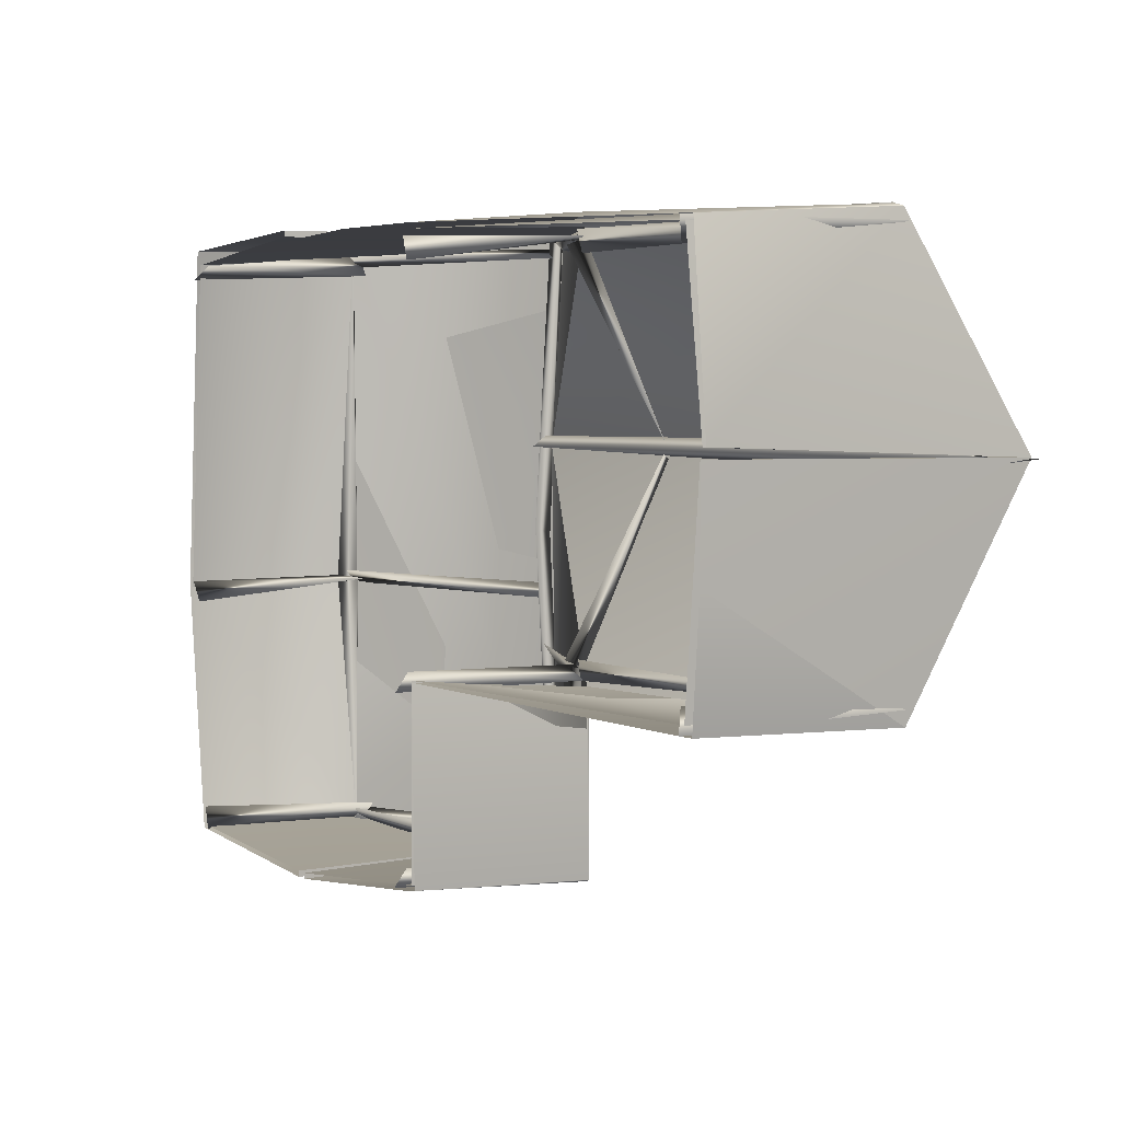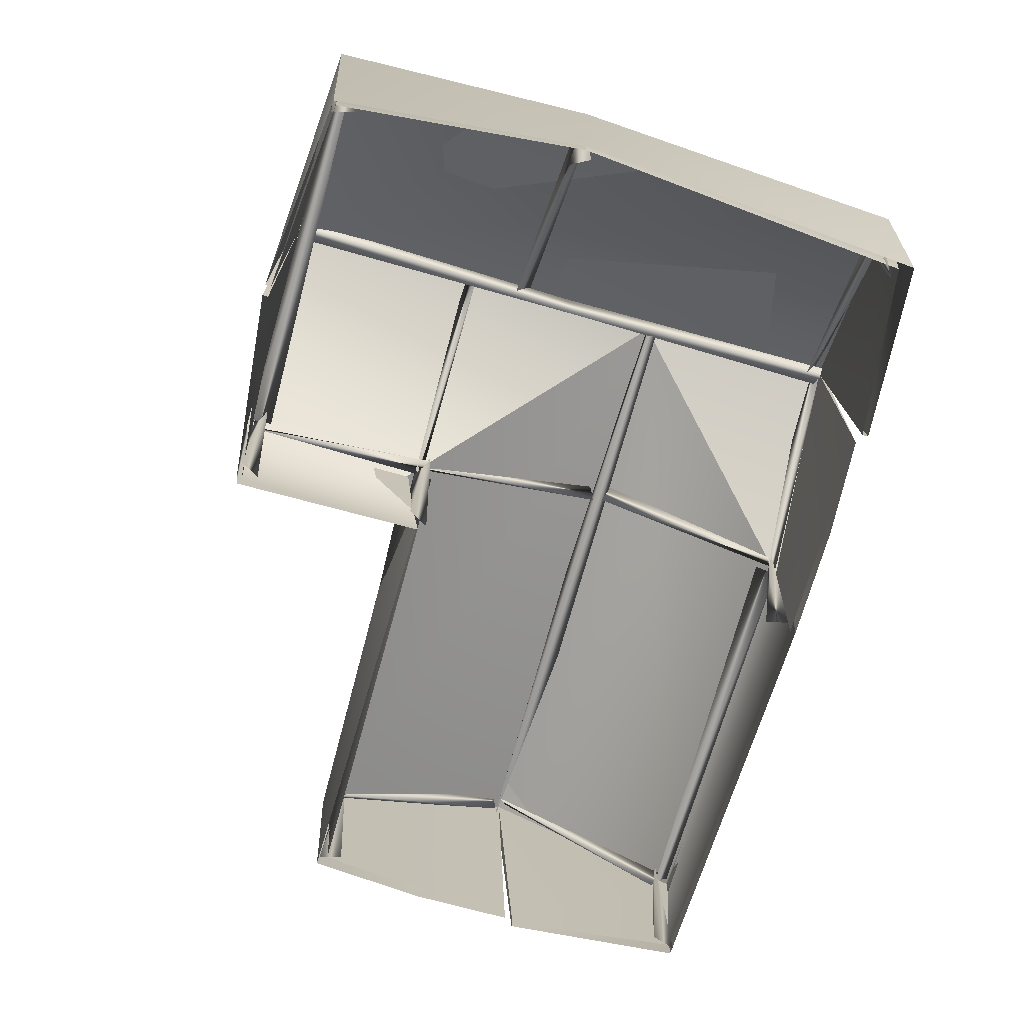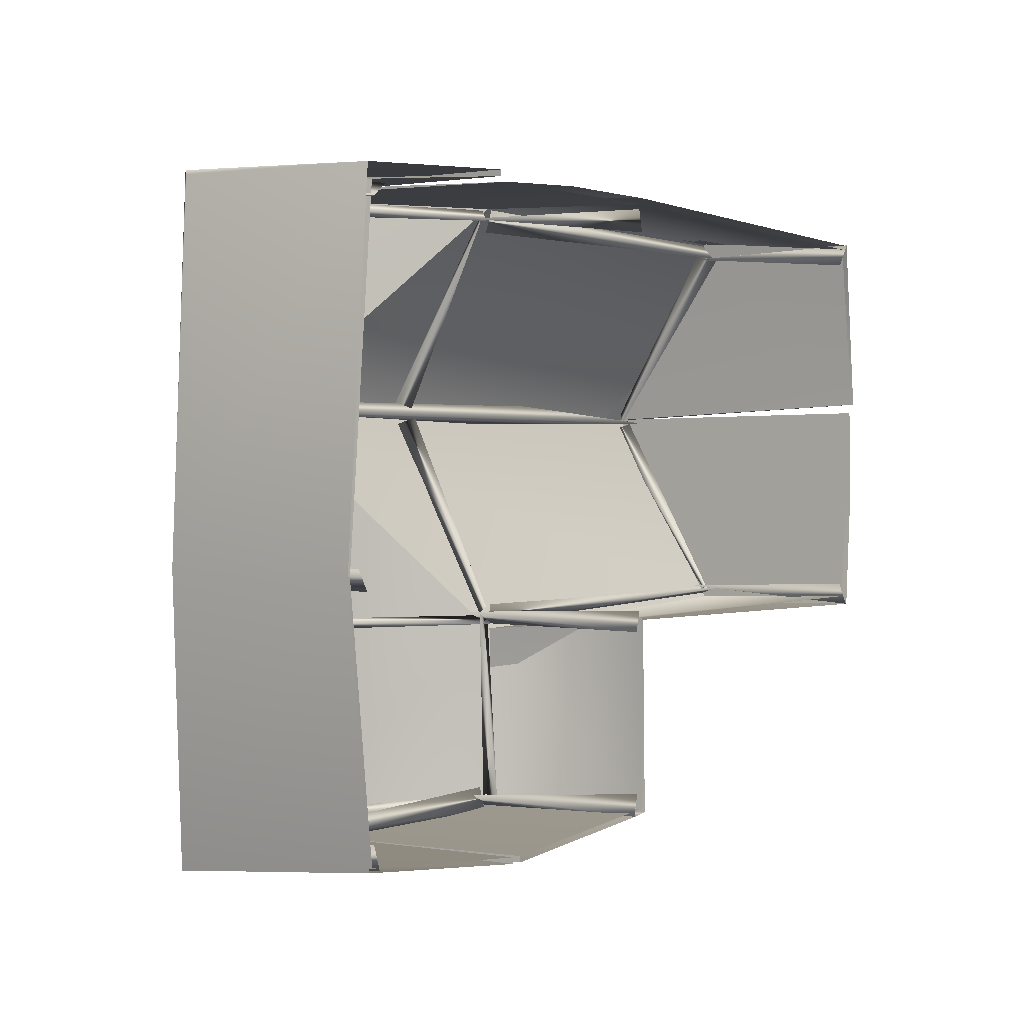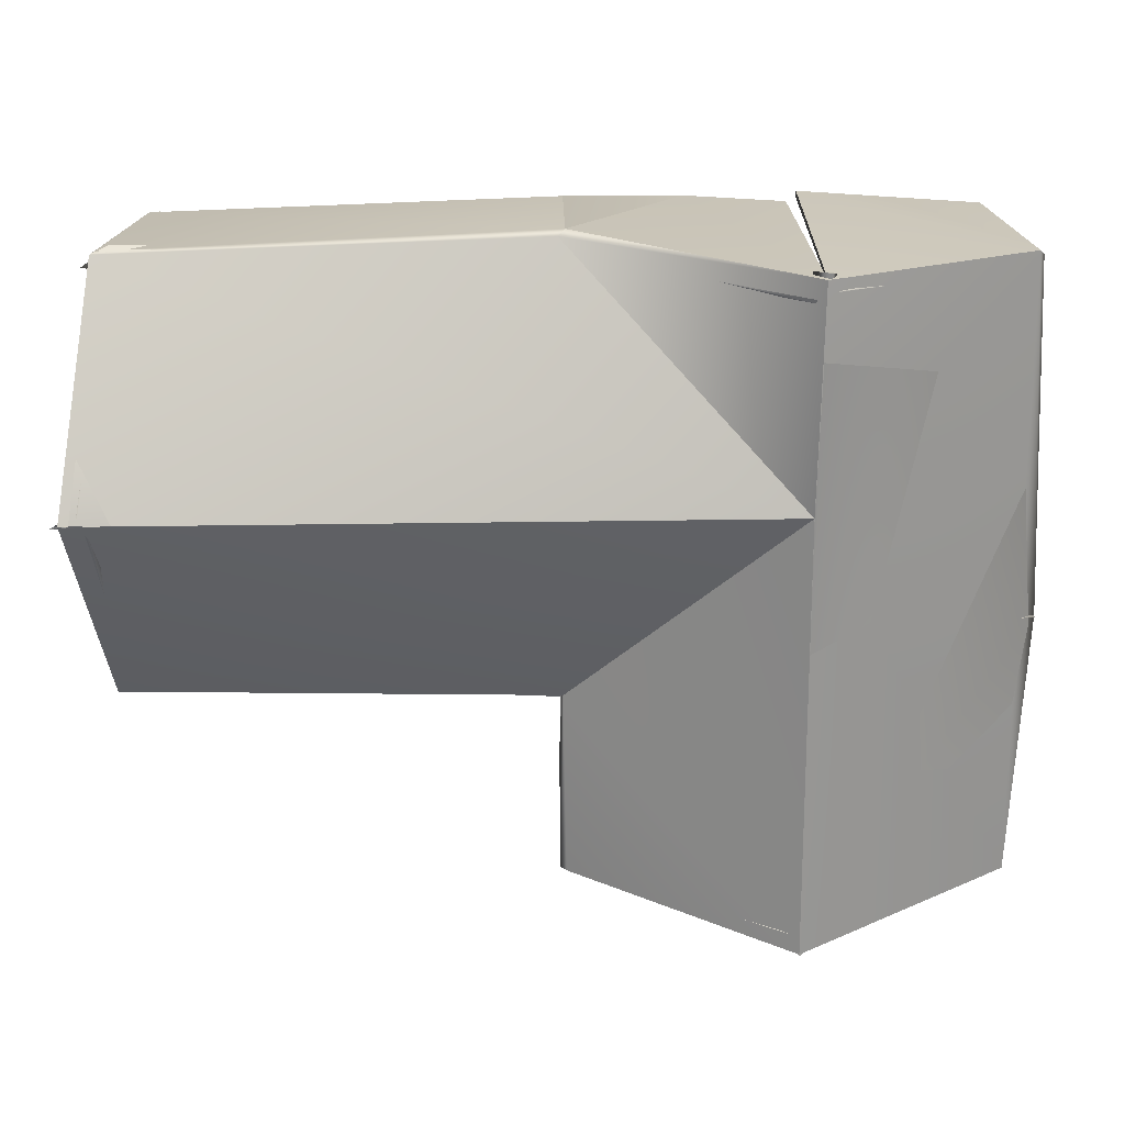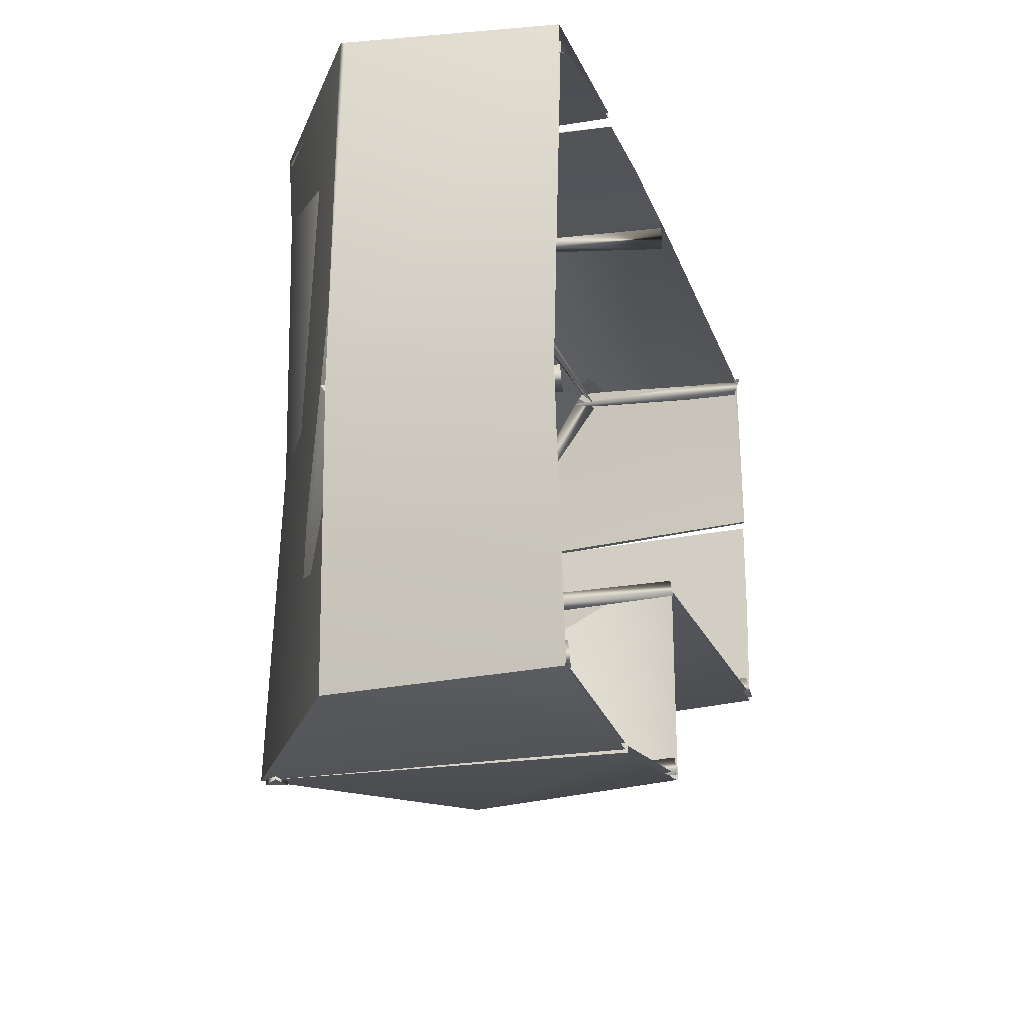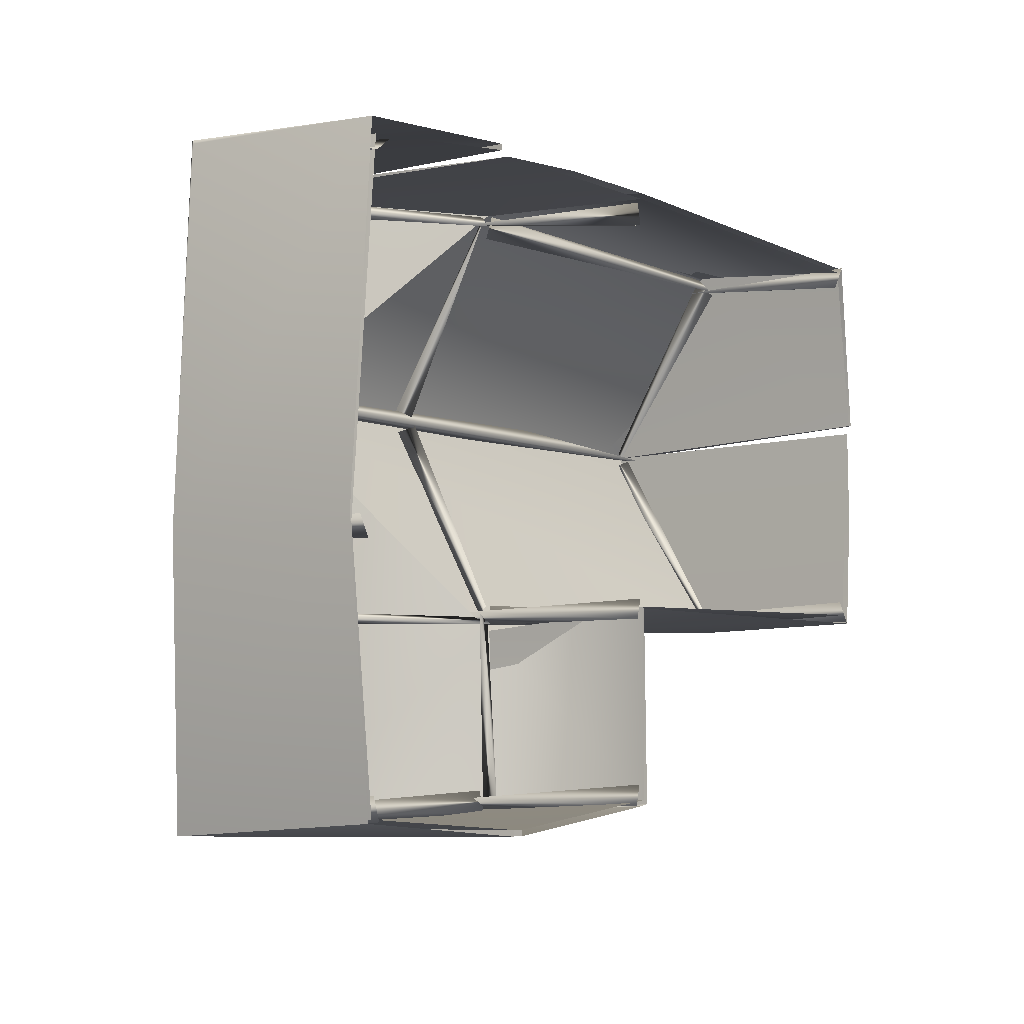
<metadata>
{"format":"obj","ext":"obj","renderer":"f3d","projection":"perspective","resolution":1024,"background":"white","views":[{"elev":4.1,"azim":53.4,"up":"+Z"},{"elev":-73.7,"azim":-106.0,"up":"+Y"},{"elev":1.2,"azim":-51.3,"up":"+Z"},{"elev":22.6,"azim":179.5,"up":"+Z"},{"elev":-20.9,"azim":-73.0,"up":"+Z"},{"elev":-5.0,"azim":-51.5,"up":"+Z"}]}
</metadata>
<code>
g default
v -21.54 7.733 -50.23
v -22.4 7.701 -62.23
v -19.94 28.88 -62.87
v -19.31 42.15 -40.38
v -21.65 7.789 -40.1
v -18.35 42.14 -40.42
v -75 7.733 -19.22
v -63.19 7.757 -19.25
v -63.25 27.46 -17.43
v -85.16 7.742 -19.82
v -85.37 42.38 -18.05
v -85.45 41.92 -18.69
v -85.62 42.07 -84.84
v -84.26 40.44 -84.56
v -86.33 40.81 -84.51
v -86.33 40.81 -17.9
v -84.26 40.53 -17.77
v -85.66 42.06 -17.55
v -63.36 28 -18.83
v -85.21 40.17 -40.54
v -62.91 28.13 -63.68
v -63.2 7.733 -61.84
v -21.4 28 -62.18
v -62.78 27.98 -64.01
v -23.41 7.739 -61.29
v -63.26 7.801 -61.65
v -106.9 7.729 -55.39
v -107.3 28.14 -83.27
v -104.2 7.734 -81.58
v -108.5 28 -55.61
v -106.5 7.859 -55.77
v -105.8 28 -82.53
v -108.3 27.91 -56.01
v -103.9 7.733 -81.23
v -21.25 28.14 -19.11
v -21.33 7.755 -39.12
v -23.5 7.733 -21.29
v -20.86 7.748 -39.11
v -20.36 28.54 -19.45
v -22.54 7.732 -20.81
v -106 28.05 -19.91
v -86.1 7.755 -19.39
v -103.8 7.733 -21.48
v -63.21 7.817 -19.83
v -86.12 7.753 -18.79
v -106.2 28.55 -19.22
v -104.3 7.712 -20.01
v -63.36 28 -82.53
v -83.14 7.75 -83.06
v -63.42 7.733 -81.01
v -85.29 40.92 -83.76
v -84.25 7.747 -83.02
v -85.44 42.62 -84.3
v -83.14 7.748 -83.66
v -62.56 28.19 -17.93
v -85.29 40.9 -40.34
v -84.25 7.751 -83.64
v -62.65 28.51 -19.66
v -64.13 7.598 -20.42
v -63.59 7.655 -22.69
v -65.41 28.56 -19.99
v -19.44 28.33 -20.7
v -23.52 7.149 -20.84
v -24 7.763 -23.13
v -22.79 28.64 -21.17
v -103.1 7.546 -81.49
v -105.7 28.45 -83.33
v -103.4 28.63 -80.88
v -103.7 7.614 -79.21
v -105.7 28.54 -19.55
v -104.1 7.185 -23
v -102.1 7.724 -21.65
v -104.4 28.68 -21.97
v -22.01 28.05 -61.71
v -63.6 27.77 -63.13
v -63.55 27.43 -61.02
v -22.04 25.93 -61
v -105.8 27.94 -20.81
v -106.2 28.39 -55.68
v -107.5 26.69 -55.35
v -104.1 26.74 -20.91
v -106.1 28.39 -55.86
v -105.8 27.94 -81.89
v -107.5 26.69 -56.17
v -104.1 26.74 -81.78
v -21.01 42.05 -41.65
v -20.94 28.3 -61.98
v -22.28 27.08 -61.13
v -19.69 40.58 -40.94
v -22.29 28.32 -20.25
v -19.99 41.8 -39.71
v -21.25 40.44 -40.68
v -21.29 26.57 -21.38
v -84.5 42.05 -20.22
v -63.78 28.32 -18.97
v -64.6 27.08 -20.26
v -85.18 40.59 -18.84
v -86.44 41.8 -19.19
v -105.5 28.32 -21
v -104.3 26.57 -19.94
v -85.45 40.44 -20.41
v -84.41 42.06 -82.35
v -63.67 28.31 -82.55
v -85.08 40.59 -83.72
v -64.5 27.08 -81.26
v -86.35 41.8 -83.66
v -105.4 28.32 -81.55
v -85.33 40.44 -82.47
v -104.3 26.57 -82.63
v -64.09 28.49 -61.99
v -64.63 39.66 -41.61
v -63.48 38.21 -40.91
v -65 26.85 -61.18
v -84.69 40.51 -63.23
v -63.44 28.43 -62.24
v -64.27 26.8 -63.06
v -85.4 39.11 -61.99
v -107 28.41 -56.16
v -85.58 40.16 -55.52
v -85.08 39.13 -57.07
v -106.3 27.12 -54.81
v -23.44 7.18 -62.15
v -22.71 28.64 -60.8
v -19.35 28.33 -61.27
v -23.92 7.756 -59.83
v -65.13 7.167 -62.94
v -65.65 28.6 -61.76
v -63.22 28.55 -63.1
v -63.83 7.725 -60.87
v -65.48 7.145 -81.5
v -66.01 28.61 -81.33
v -63.58 28.54 -82.65
v -64.17 7.733 -79.46
v -105.7 7.55 -55.09
v -105.1 28.61 -55.72
v -108.5 28.47 -55.49
v -104.6 7.605 -57.18
v -63.56 27.28 -19.04
v -22.13 26.47 -21.07
v -22.02 27.97 -19.51
v -63.65 27.96 -21.36
v -63.56 27.87 -61.91
v -64.17 26.04 -81.36
v -63.81 28.19 -81.53
v -65.63 27.18 -61.82
v -64.76 27.28 -82.86
v -104.5 26.47 -81.35
v -104.6 27.97 -82.91
v -64.68 27.96 -80.55
v -63.08 28.4 -63.68
v -44.5 39.03 -40.63
v -106.7 27.95 -19.73
v -20.87 28 -19.23
v -63.95 28.63 -19.84
v -63.71 38.5 -39.95
v -65.26 39.53 -39.43
v -65.3 27.35 -20.47
v -84.87 38.99 -39.51
v -42.4 39.45 -39.23
v -85.44 40.63 -40.59
v -84.9 37.47 -40.66
v -18.43 39.56 -40.86
v -17.59 42.38 -40.54
v -53.14 38.77 -41.44
v -63.44 28.46 -83.18
v -62.84 28.22 -82.9
v -62.85 7.73 -81.41
v -63.73 7.733 -81.6
v -85.26 39.96 -50.18
v -84.92 37.77 -49.25
v -86.17 39.3 -51.05
g TriffanyReturnBroken01_Low BrokenCampGroup CampOffset Terrain
f 1 2 3
f 4 5 6
f 7 8 9
f 10 11 12
f 13 14 15
f 16 17 18
f 19 12 20
f 3 2 21
f 2 22 21
f 23 24 25
f 24 26 25
f 27 28 29
f 28 27 30
f 31 32 33
f 32 31 34
f 35 36 37
f 36 35 4
f 4 23 5
f 5 23 25
f 6 38 4
f 36 4 38
f 38 39 40
f 39 38 6
f 1 3 6
f 6 5 1
f 41 42 43
f 42 41 12
f 10 12 44
f 44 12 19
f 42 11 45
f 11 42 12
f 45 46 47
f 46 45 11
f 7 9 11
f 11 10 7
f 48 49 50
f 49 48 51
f 32 52 51
f 52 32 34
f 53 54 51
f 49 51 54
f 55 56 11
f 55 11 9
f 57 28 53
f 28 57 29
f 57 51 52
f 51 57 53
f 58 59 60
f 60 61 58
f 61 60 59
f 59 58 61
f 62 63 64
f 64 65 62
f 65 64 63
f 65 63 62
f 66 67 68
f 68 69 66
f 69 68 67
f 67 66 69
f 70 71 72
f 72 73 70
f 73 72 71
f 71 70 73
f 74 75 76
f 76 77 74
f 77 76 75
f 77 75 74
f 78 79 80
f 80 81 78
f 79 81 80
f 79 78 81
f 82 83 84
f 85 84 83
f 85 82 84
f 83 82 85
f 86 87 88
f 86 88 89
f 89 88 87
f 87 86 89
f 90 91 92
f 92 93 90
f 91 93 92
f 93 91 90
f 94 95 96
f 96 97 94
f 97 96 95
f 95 94 97
f 98 99 100
f 100 101 98
f 101 100 99
f 99 98 101
f 102 103 104
f 105 104 103
f 105 102 104
f 102 105 103
f 106 107 108
f 108 107 109
f 109 106 108
f 106 109 107
f 110 111 112
f 110 112 113
f 113 112 111
f 113 111 110
f 114 115 116
f 116 117 114
f 117 116 115
f 115 114 117
f 118 119 120
f 120 121 118
f 119 121 120
f 121 119 118
f 122 123 124
f 123 122 125
f 123 125 124
f 124 125 122
f 126 127 128
f 127 126 129
f 127 129 128
f 128 129 126
f 130 131 132
f 131 130 133
f 131 133 132
f 132 133 130
f 134 135 136
f 135 134 137
f 137 136 135
f 136 137 134
f 138 139 140
f 139 138 141
f 141 140 139
f 140 141 138
f 142 143 144
f 143 142 145
f 143 145 144
f 144 145 142
f 146 147 148
f 149 147 146
f 149 148 147
f 148 149 146
f 3 56 6
f 150 56 3
f 3 21 150
f 20 4 151
f 20 23 4
f 23 20 24
f 4 20 151
f 35 20 4
f 19 20 35
f 44 19 35
f 44 35 37
f 47 30 27
f 30 47 152
f 47 46 152
f 30 152 46
f 46 28 30
f 46 56 28
f 56 46 11
f 56 53 28
f 39 6 56
f 55 39 56
f 55 153 39
f 153 55 9
f 9 40 153
f 40 9 8
f 40 39 153
f 154 155 156
f 157 155 154
f 157 156 155
f 156 157 154
f 158 159 160
f 159 158 161
f 159 162 163
f 159 161 162
f 162 161 164
f 164 163 162
f 164 161 160
f 159 163 164
f 160 159 164
f 20 12 51
f 41 51 12
f 33 32 51
f 51 41 33
f 41 31 33
f 41 43 31
f 24 20 51
f 24 51 48
f 50 24 48
f 24 50 26
f 56 150 53
f 150 165 53
f 150 166 165
f 21 166 150
f 21 167 166
f 21 22 167
f 167 165 166
f 165 167 168
f 54 165 168
f 165 54 53
f 169 14 13
f 17 169 18
f 14 169 170
f 169 17 170
f 14 170 15
f 170 17 16
f 171 15 170
f 16 171 170
f 15 171 13
f 171 16 18
f 169 13 171
f 18 169 171

</code>
